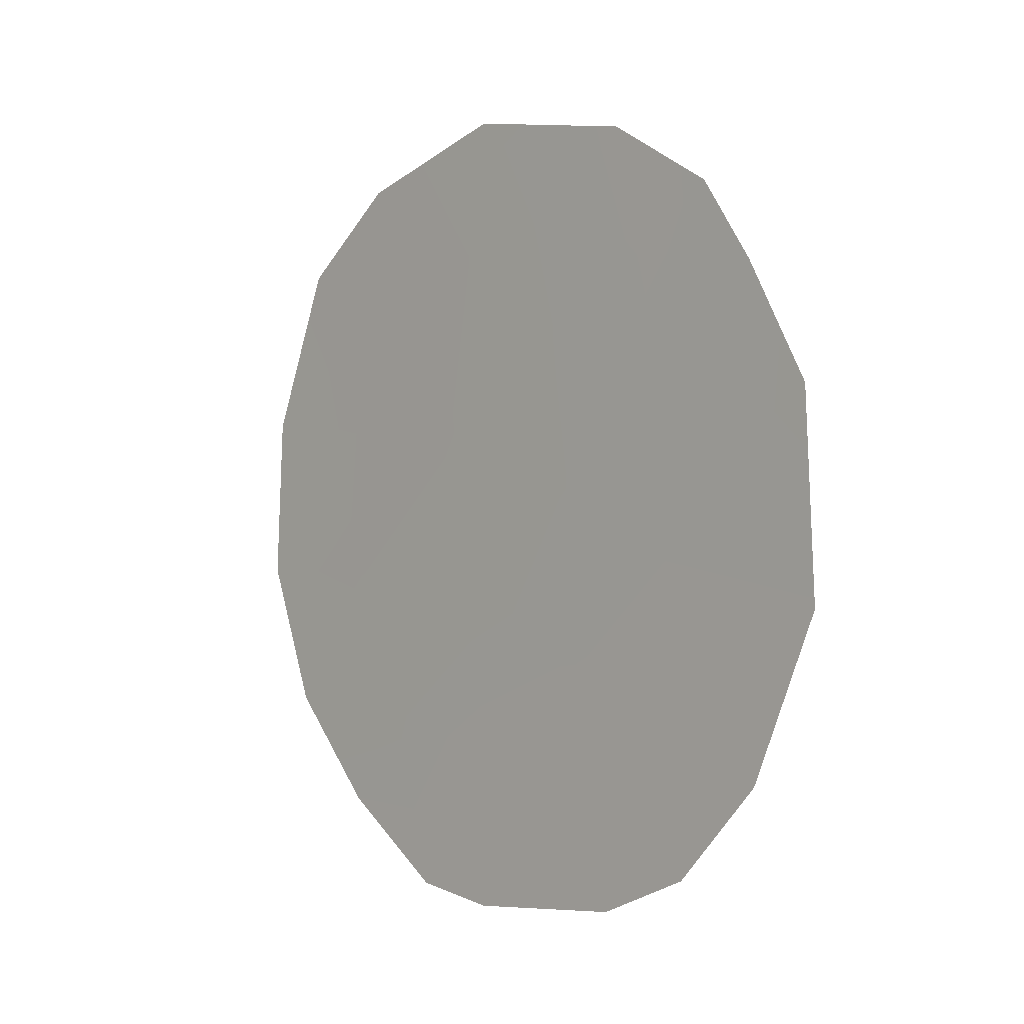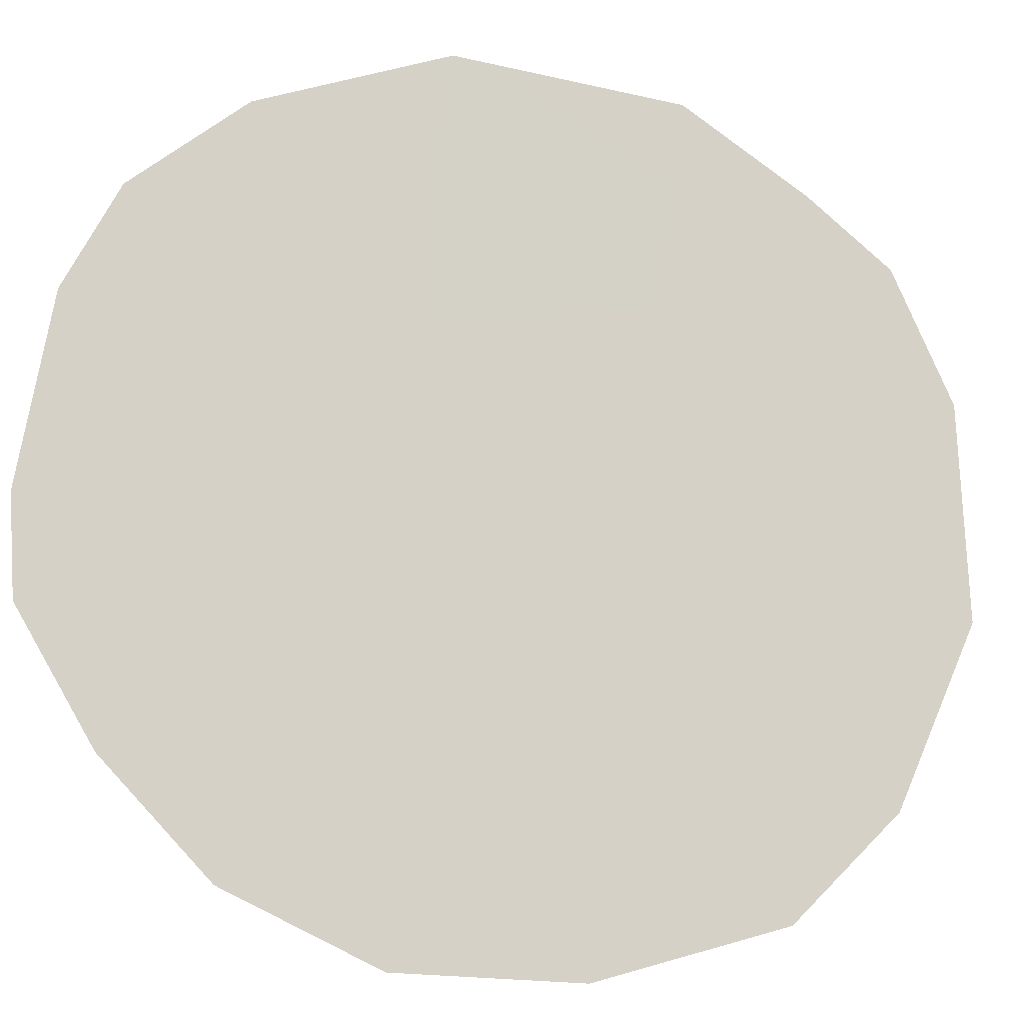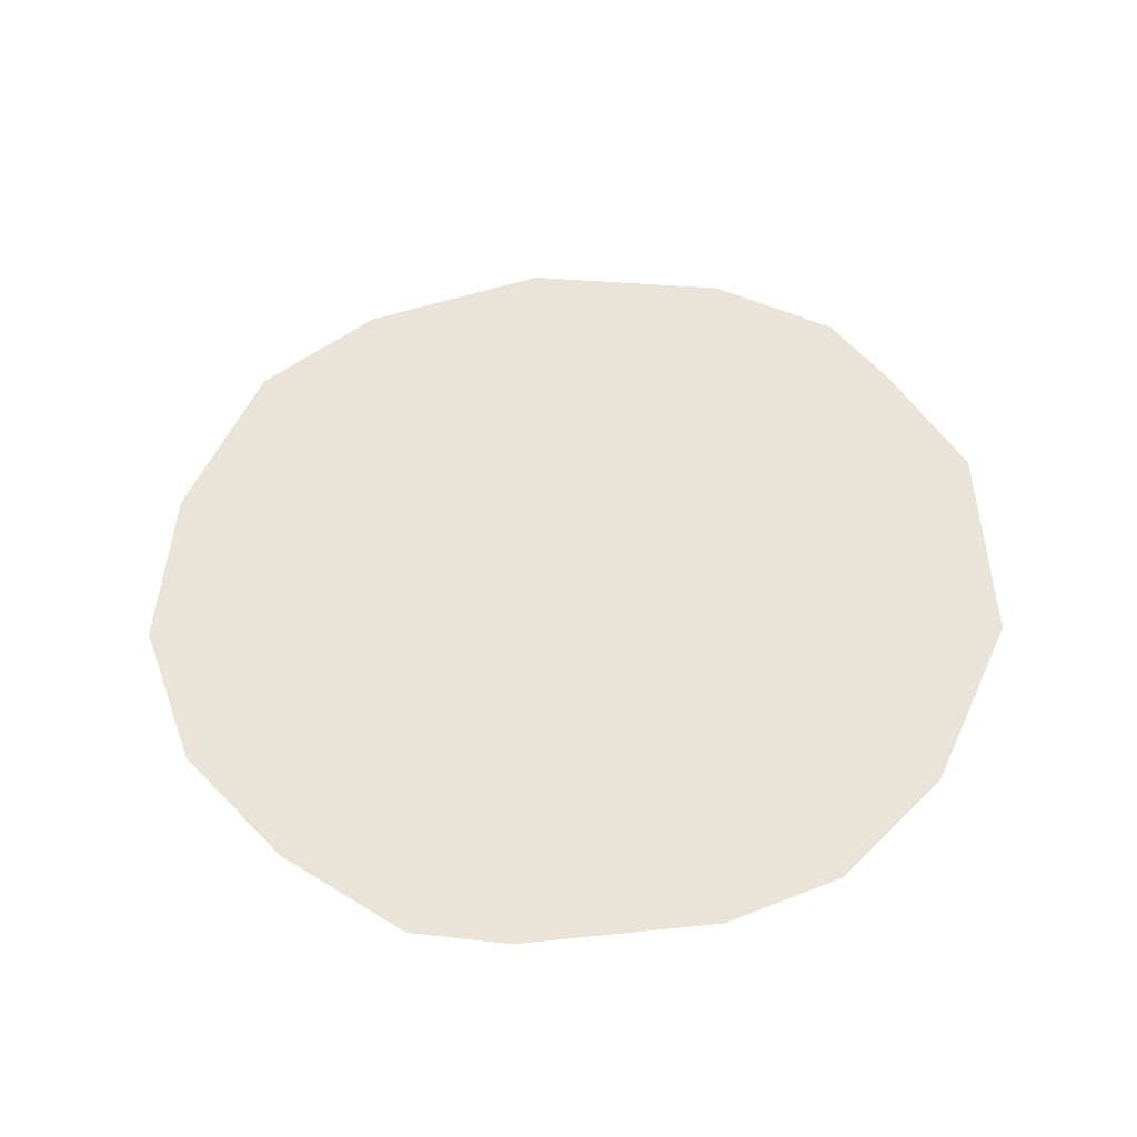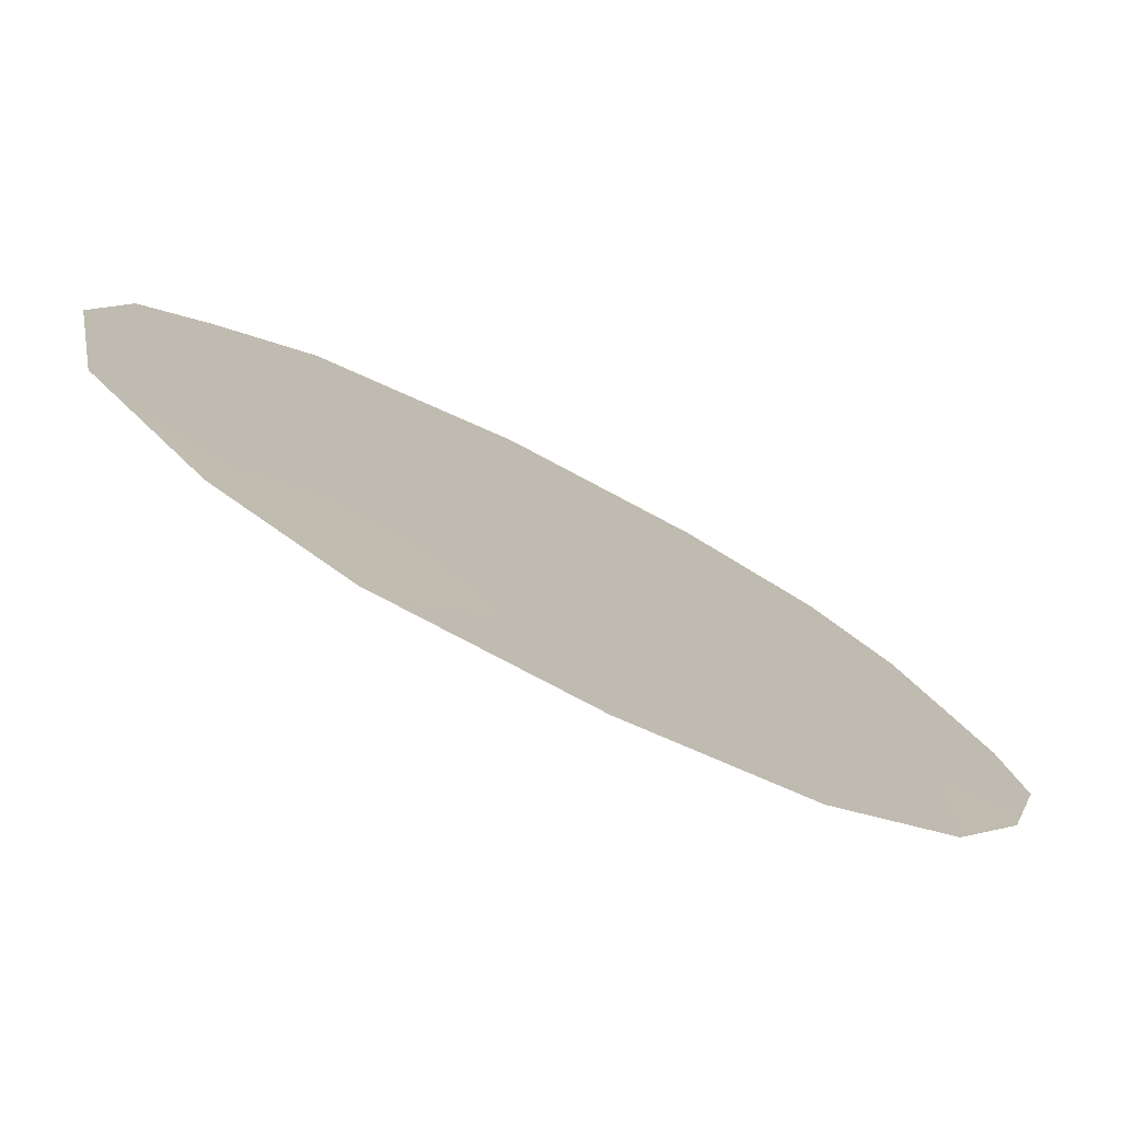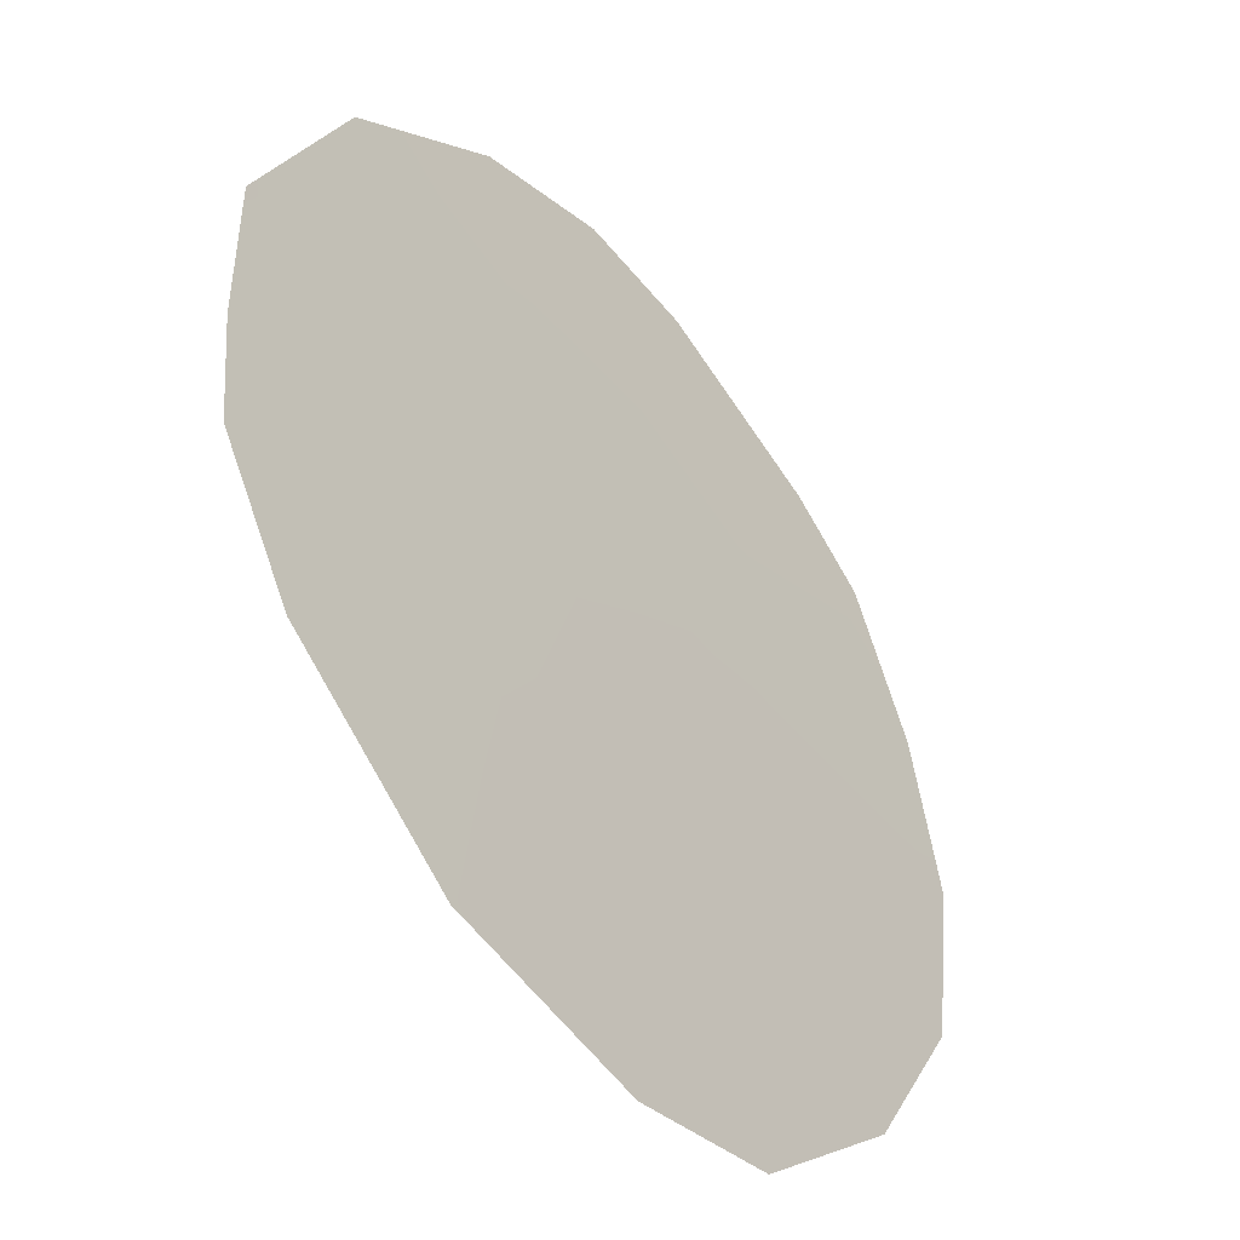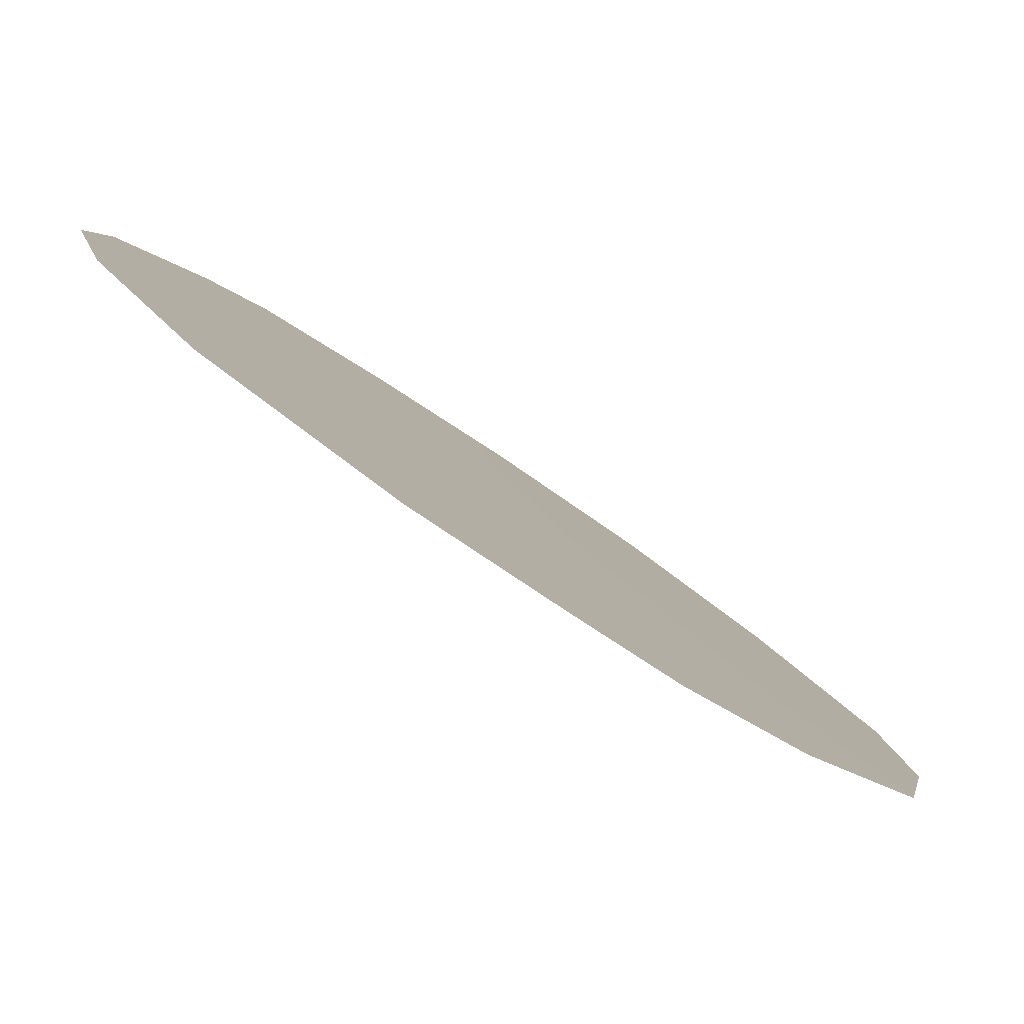
<metadata>
{"format":"obj","ext":"obj","renderer":"f3d","projection":"perspective","resolution":1024,"background":"white","views":[{"elev":-2.4,"azim":-9.0,"up":"+Y"},{"elev":-46.7,"azim":78.2,"up":"+Z"},{"elev":-42.6,"azim":-50.1,"up":"+Y"},{"elev":-36.8,"azim":-123.9,"up":"+Z"},{"elev":20.9,"azim":-162.6,"up":"+Z"},{"elev":52.6,"azim":133.7,"up":"+Z"}]}
</metadata>
<code>
v -67.4 -28.37 63.55
v -66.09 -33.03 65.26
v -68.66 -29.46 61.75
v -65.57 -27.83 66.12
v -65.97 -26.8 65.59
v -70.16 -27.2 59.69
v -69.41 -26.15 60.78
v -68.79 -35.62 61.42
v -68.14 -35.82 62.32
v -65.09 -29.33 66.75
v -66.16 -35.18 65.1
v -69.61 -34.58 60.29
v -70.3 -33.22 59.35
v -66.88 -35.67 64.1
v -70.69 -31.38 58.84
v -69.93 -29.48 59.96
v -70.63 -29.28 58.98
v -69.6 -31.43 60.38
v -66.34 -31.2 64.96
v -69.22 -27.96 60.99
v -67.37 -30.33 63.54
v -68.32 -27.24 62.29
v -65 -31.92 66.8
v -69.16 -33.34 60.96
v -66.54 -27.52 64.78
v -68.18 -25.52 62.53
v -67.08 -34.42 63.84
v -67.2 -32.45 63.71
v -66.46 -29.17 64.84
v -67.34 -26.86 63.68
v -66.8 -25.94 64.45
v -65.51 -33.99 66.04
v -65.67 -30.03 65.92
v -68.12 -33.85 62.41
v -68.39 -31.6 62.08
f 25 5 4
f 22 7 26
f 34 9 8
f 24 8 12
f 21 29 19
f 21 19 28
f 27 11 14
f 19 23 2
f 20 16 6
f 17 6 16
f 33 19 29
f 3 16 20
f 7 20 6
f 22 20 7
f 1 21 3
f 22 1 3
f 22 3 20
f 23 32 2
f 1 22 30
f 1 30 25
f 26 30 22
f 26 31 30
f 29 4 33
f 4 29 25
f 10 33 4
f 8 24 34
f 24 12 13
f 35 28 34
f 34 28 27
f 3 18 16
f 18 24 13
f 18 13 15
f 28 19 2
f 25 29 1
f 5 25 31
f 30 31 25
f 21 1 29
f 21 35 3
f 35 21 28
f 18 15 16
f 17 16 15
f 11 2 32
f 2 11 27
f 19 33 23
f 33 10 23
f 28 2 27
f 27 14 9
f 27 9 34
f 35 24 18
f 35 18 3
f 34 24 35

</code>
